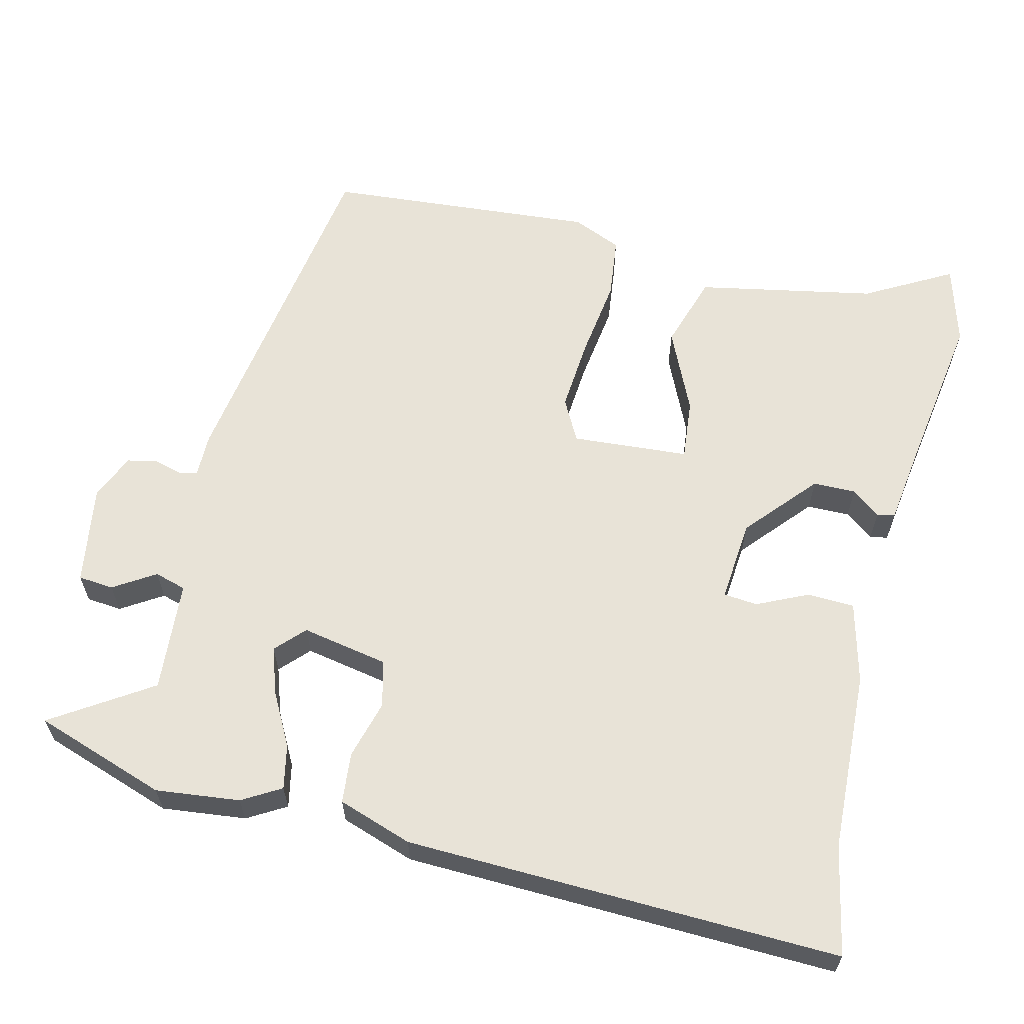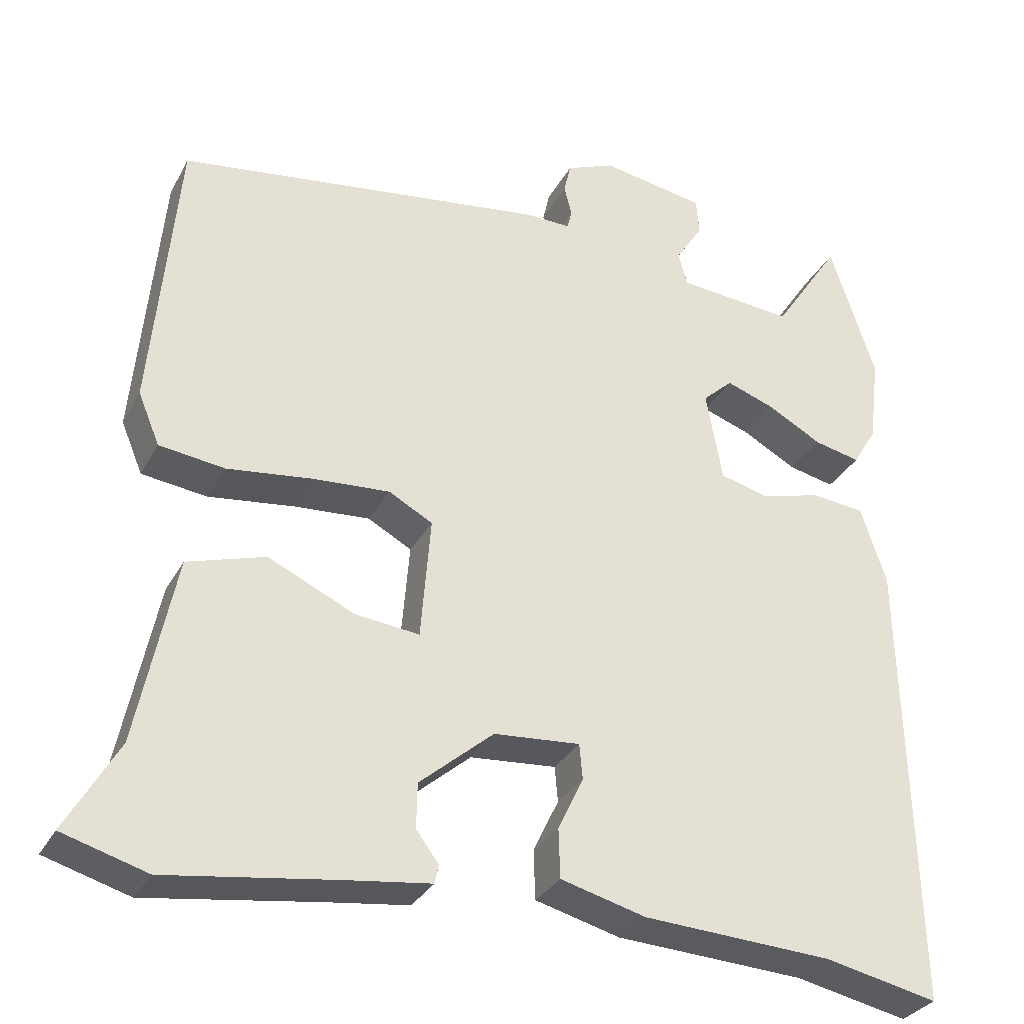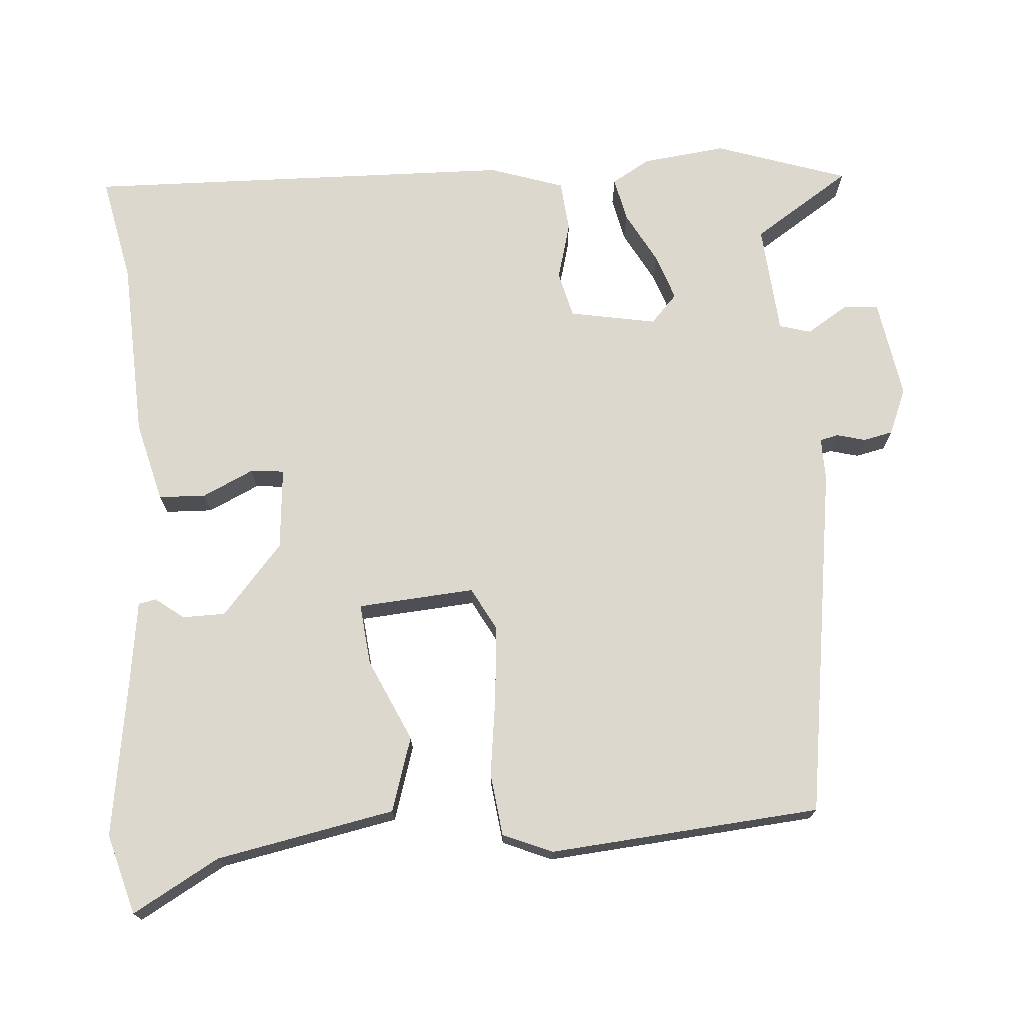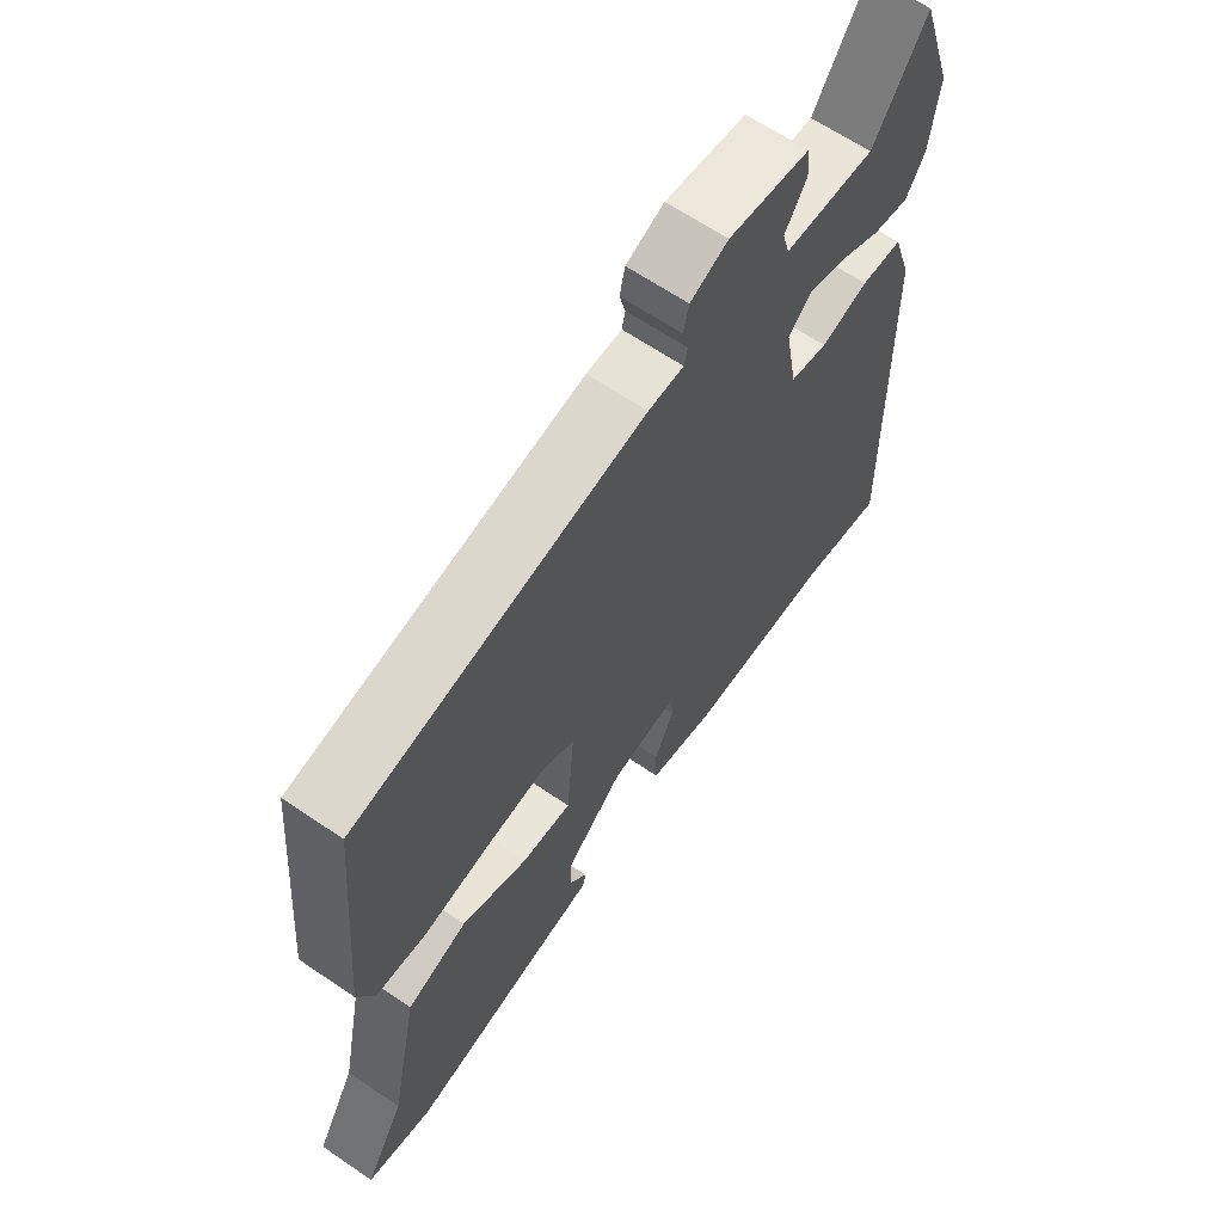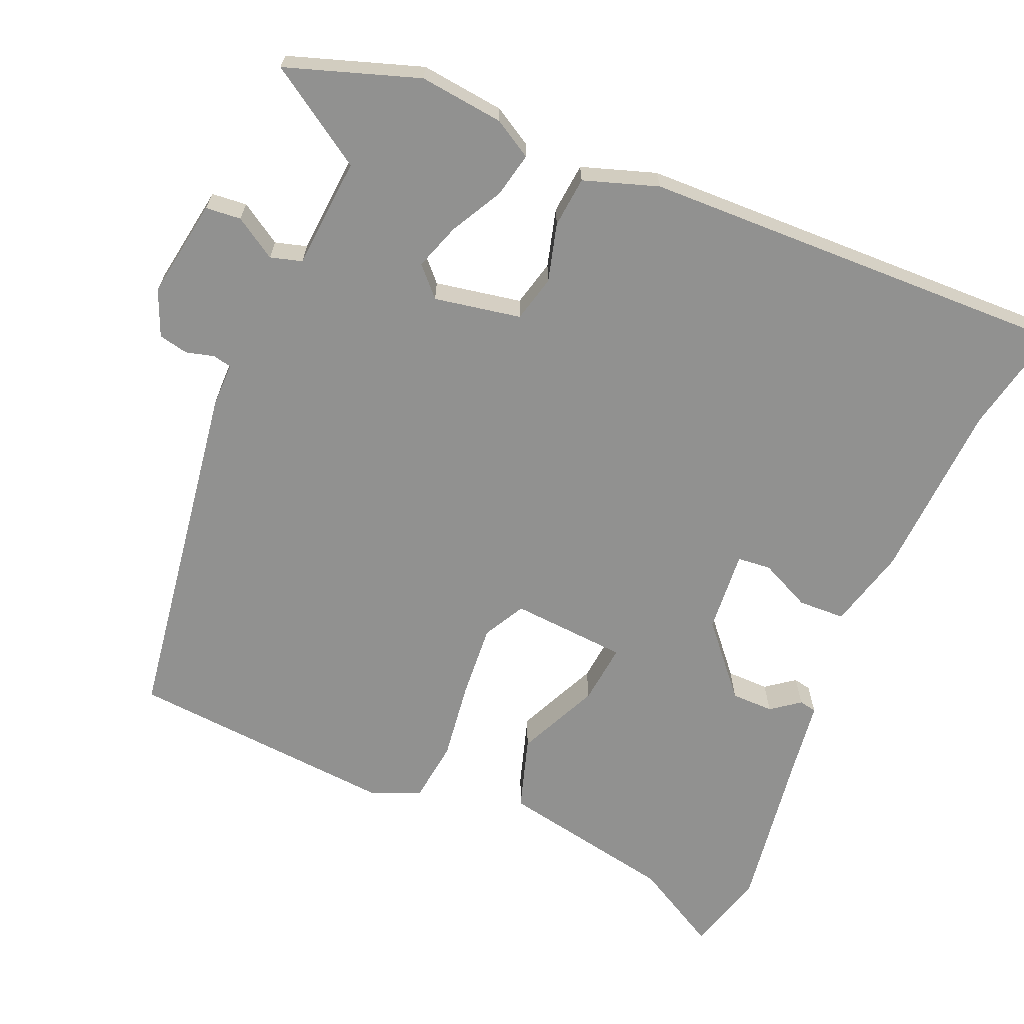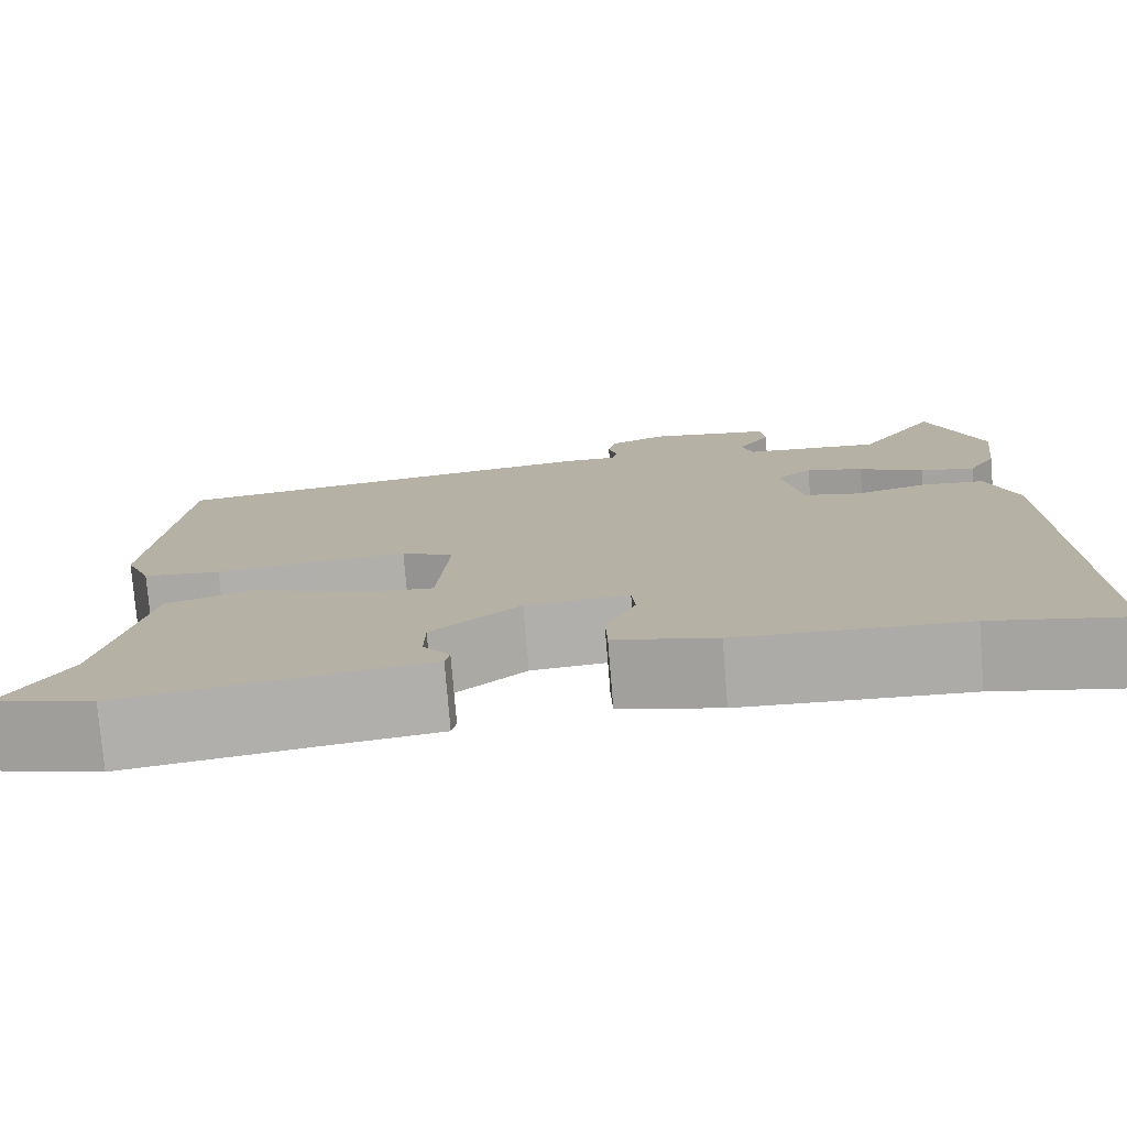
<metadata>
{"format":"obj","ext":"obj","renderer":"f3d","projection":"perspective","resolution":1024,"background":"white","views":[{"elev":61.7,"azim":104.2,"up":"+Y"},{"elev":-31.4,"azim":-24.2,"up":"+Z"},{"elev":72.3,"azim":-93.9,"up":"+Y"},{"elev":64.6,"azim":-55.6,"up":"+Z"},{"elev":-65.9,"azim":67.3,"up":"+Y"},{"elev":-77.3,"azim":4.7,"up":"+Z"}]}
</metadata>
<code>
v -0.467 0.07 -0.51
v -0.576 0.07 -0.478
v -0.509 0.07 -0.361
v -0.46 0.07 -0.119
v -0.359 0.07 -0.088
v -0.247 0.07 -0.14
v -0.164 0.07 -0.149
v -0.151 0.07 0.01
v -0.208 0.07 0.041
v -0.308 0.07 0.034
v -0.418 0.07 0.02
v -0.503 0.07 0.031
v -0.531 0.07 0.098
v -0.498 0.07 0.466
v -0.018 0.07 0.534
v 0.041 0.07 0.533
v 0.047 0.07 0.558
v 0.037 0.07 0.597
v 0.046 0.07 0.637
v 0.109 0.07 0.663
v 0.244 0.07 0.64
v 0.248 0.07 0.592
v 0.212 0.07 0.536
v 0.224 0.07 0.493
v 0.375 0.07 0.48
v 0.463 0.07 0.613
v 0.522 0.07 0.433
v 0.508 0.07 0.319
v 0.477 0.07 0.267
v 0.417 0.07 0.28
v 0.346 0.07 0.319
v 0.283 0.07 0.341
v 0.244 0.07 0.305
v 0.265 0.07 0.187
v 0.328 0.07 0.171
v 0.407 0.07 0.192
v 0.476 0.07 0.185
v 0.509 0.07 0.084
v 0.521 0.07 -0.504
v 0.374 0.07 -0.473
v 0.129 0.07 -0.46
v 0.019 0.07 -0.431
v 0.017 0.07 -0.367
v 0.05 0.07 -0.298
v 0.046 0.07 -0.252
v -0.066 0.07 -0.261
v -0.162 0.07 -0.343
v -0.163 0.07 -0.401
v -0.134 0.07 -0.44
v -0.139 0.07 -0.464
v -0.245 0.07 -0.478
v -0.467 0 -0.51
v -0.576 0 -0.478
v -0.509 0 -0.361
v -0.46 0 -0.119
v -0.359 0 -0.088
v -0.247 0 -0.14
v -0.164 0 -0.149
v -0.151 0 0.01
v -0.208 0 0.041
v -0.308 0 0.034
v -0.418 0 0.02
v -0.503 0 0.031
v -0.531 0 0.098
v -0.498 0 0.466
v -0.018 0 0.534
v 0.041 0 0.533
v 0.047 0 0.558
v 0.037 0 0.597
v 0.046 0 0.637
v 0.109 0 0.663
v 0.244 0 0.64
v 0.248 0 0.592
v 0.212 0 0.536
v 0.224 0 0.493
v 0.375 0 0.48
v 0.463 0 0.613
v 0.522 0 0.433
v 0.508 0 0.319
v 0.477 0 0.267
v 0.417 0 0.28
v 0.346 0 0.319
v 0.283 0 0.341
v 0.244 0 0.305
v 0.265 0 0.187
v 0.328 0 0.171
v 0.407 0 0.192
v 0.476 0 0.185
v 0.509 0 0.084
v 0.521 0 -0.504
v 0.374 0 -0.473
v 0.129 0 -0.46
v 0.019 0 -0.431
v 0.017 0 -0.367
v 0.05 0 -0.298
v 0.046 0 -0.252
v -0.066 0 -0.261
v -0.162 0 -0.343
v -0.163 0 -0.401
v -0.134 0 -0.44
v -0.139 0 -0.464
v -0.245 0 -0.478
f 48 49 50 51
f 1 2 3
f 51 1 3
f 48 51 3
f 47 48 3
f 4 5 6
f 3 4 6
f 47 3 6
f 46 47 6
f 45 46 6 7
f 42 43 44
f 41 42 44
f 40 41 44
f 40 44 45
f 39 40 45
f 38 39 45
f 37 38 45
f 36 37 45
f 35 36 45
f 45 7 8
f 35 45 8
f 34 35 8
f 29 30 31
f 28 29 31
f 27 28 31
f 26 27 31
f 25 26 31
f 24 25 31 32
f 21 22 23
f 20 21 23
f 19 20 23
f 18 19 23
f 17 18 23
f 16 17 23 24
f 24 32 33
f 16 24 33
f 15 16 33
f 14 15 33
f 13 14 33
f 12 13 33
f 11 12 33
f 10 11 33
f 34 8 9
f 9 10 33 34
f 102 101 100 99
f 54 53 52
f 54 52 102
f 54 102 99
f 54 99 98
f 57 56 55
f 57 55 54
f 57 54 98
f 57 98 97
f 58 57 97 96
f 95 94 93
f 95 93 92
f 95 92 91
f 96 95 91
f 96 91 90
f 96 90 89
f 96 89 88
f 96 88 87
f 96 87 86
f 59 58 96
f 59 96 86
f 59 86 85
f 82 81 80
f 82 80 79
f 82 79 78
f 82 78 77
f 82 77 76
f 83 82 76 75
f 74 73 72
f 74 72 71
f 74 71 70
f 74 70 69
f 74 69 68
f 75 74 68 67
f 84 83 75
f 84 75 67
f 84 67 66
f 84 66 65
f 84 65 64
f 84 64 63
f 84 63 62
f 84 62 61
f 60 59 85
f 85 84 61 60
f 1 52 53 2
f 2 53 54 3
f 3 54 55 4
f 4 55 56 5
f 5 56 57 6
f 6 57 58 7
f 7 58 59 8
f 8 59 60 9
f 9 60 61 10
f 10 61 62 11
f 11 62 63 12
f 12 63 64 13
f 13 64 65 14
f 14 65 66 15
f 15 66 67 16
f 16 67 68 17
f 17 68 69 18
f 18 69 70 19
f 19 70 71 20
f 20 71 72 21
f 21 72 73 22
f 22 73 74 23
f 23 74 75 24
f 24 75 76 25
f 25 76 77 26
f 26 77 78 27
f 27 78 79 28
f 28 79 80 29
f 29 80 81 30
f 30 81 82 31
f 31 82 83 32
f 32 83 84 33
f 33 84 85 34
f 34 85 86 35
f 35 86 87 36
f 36 87 88 37
f 37 88 89 38
f 38 89 90 39
f 39 90 91 40
f 40 91 92 41
f 41 92 93 42
f 42 93 94 43
f 43 94 95 44
f 44 95 96 45
f 45 96 97 46
f 46 97 98 47
f 47 98 99 48
f 48 99 100 49
f 49 100 101 50
f 50 101 102 51
f 51 102 52 1

</code>
